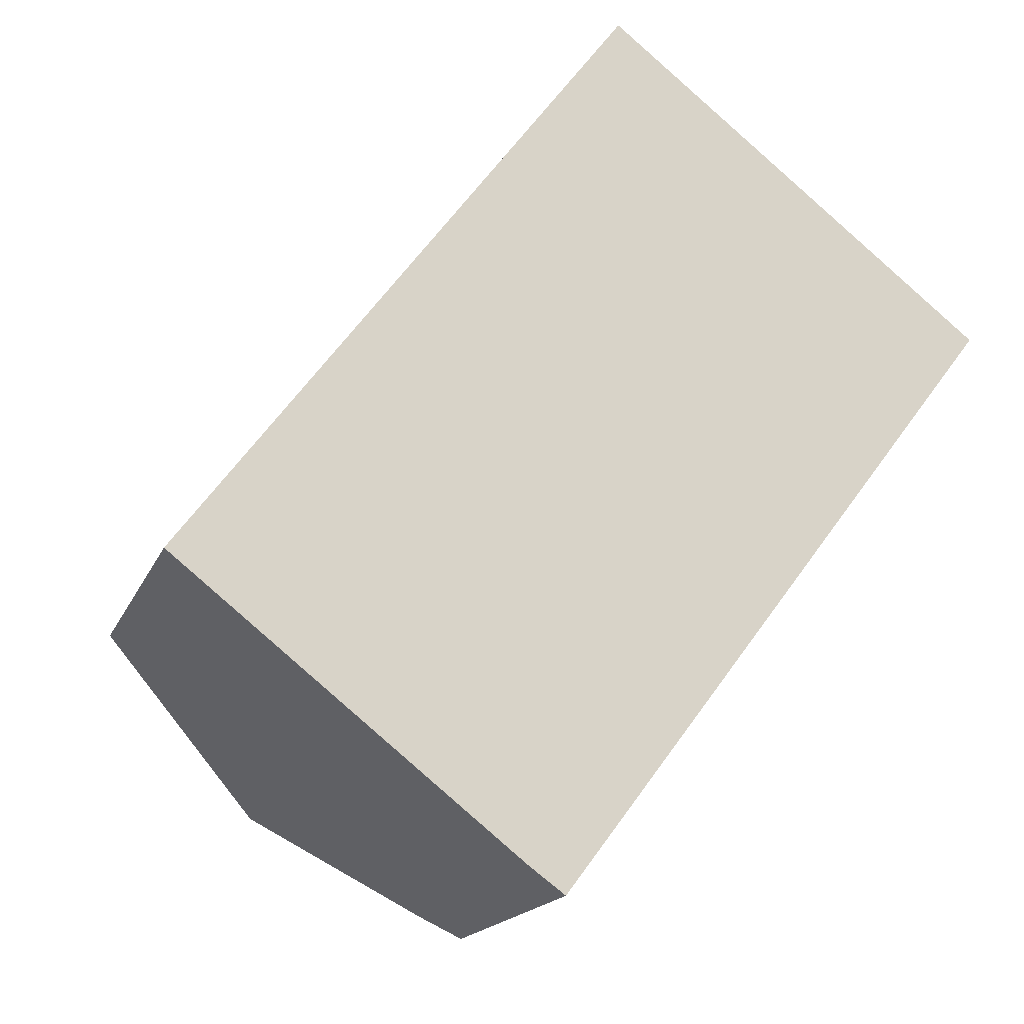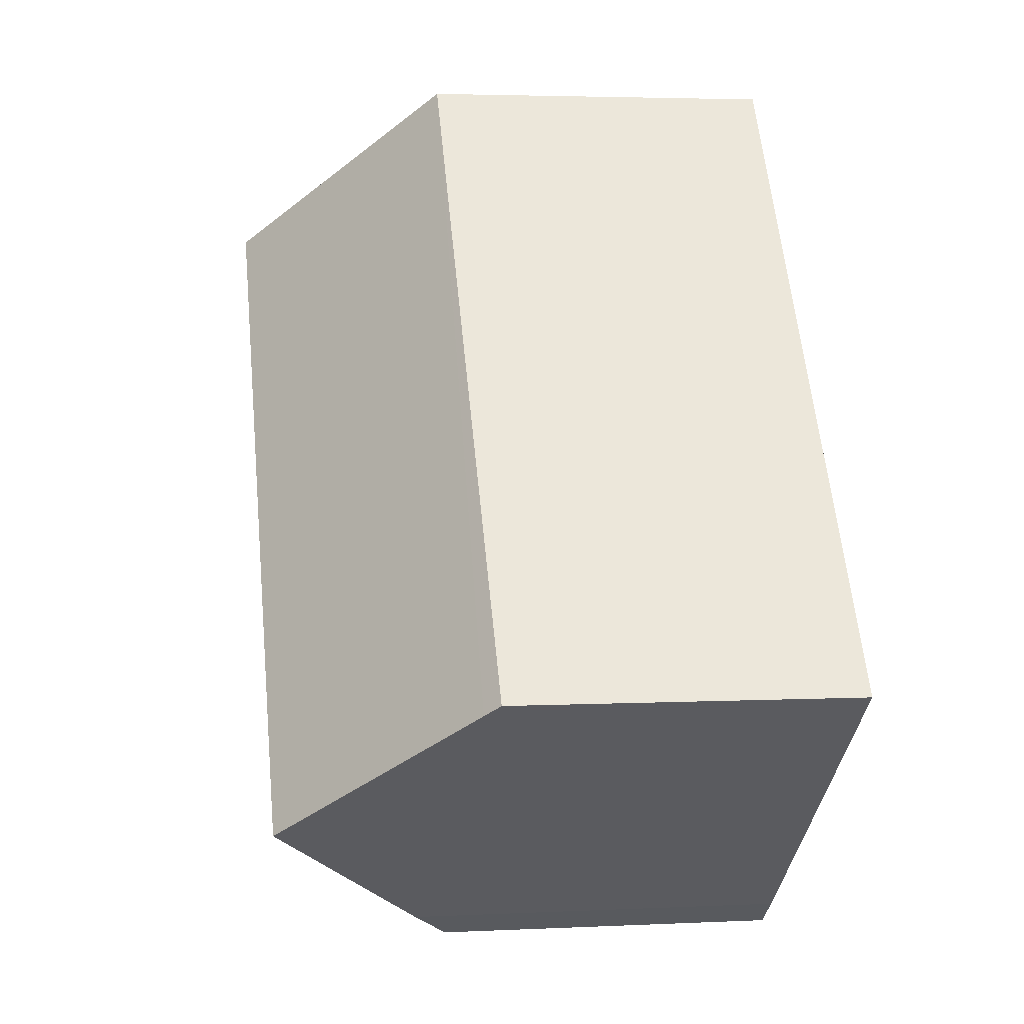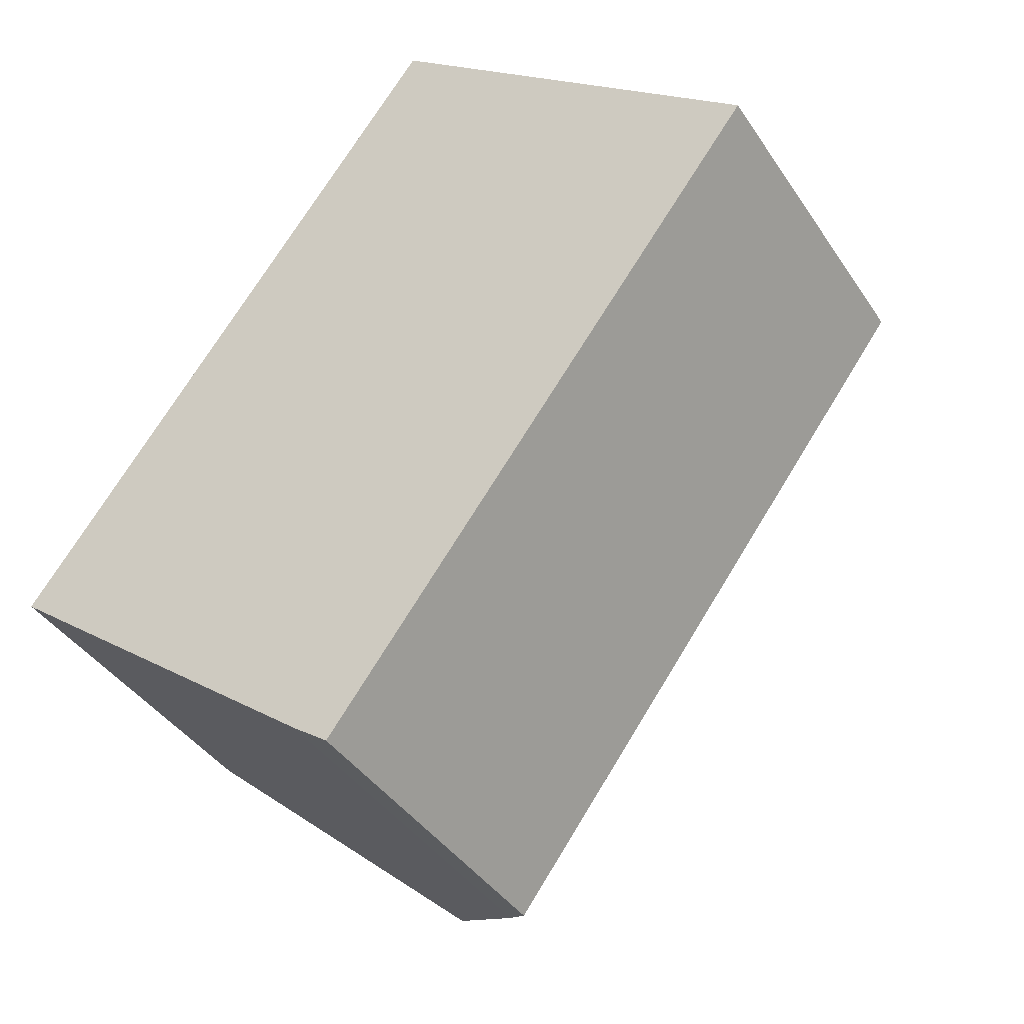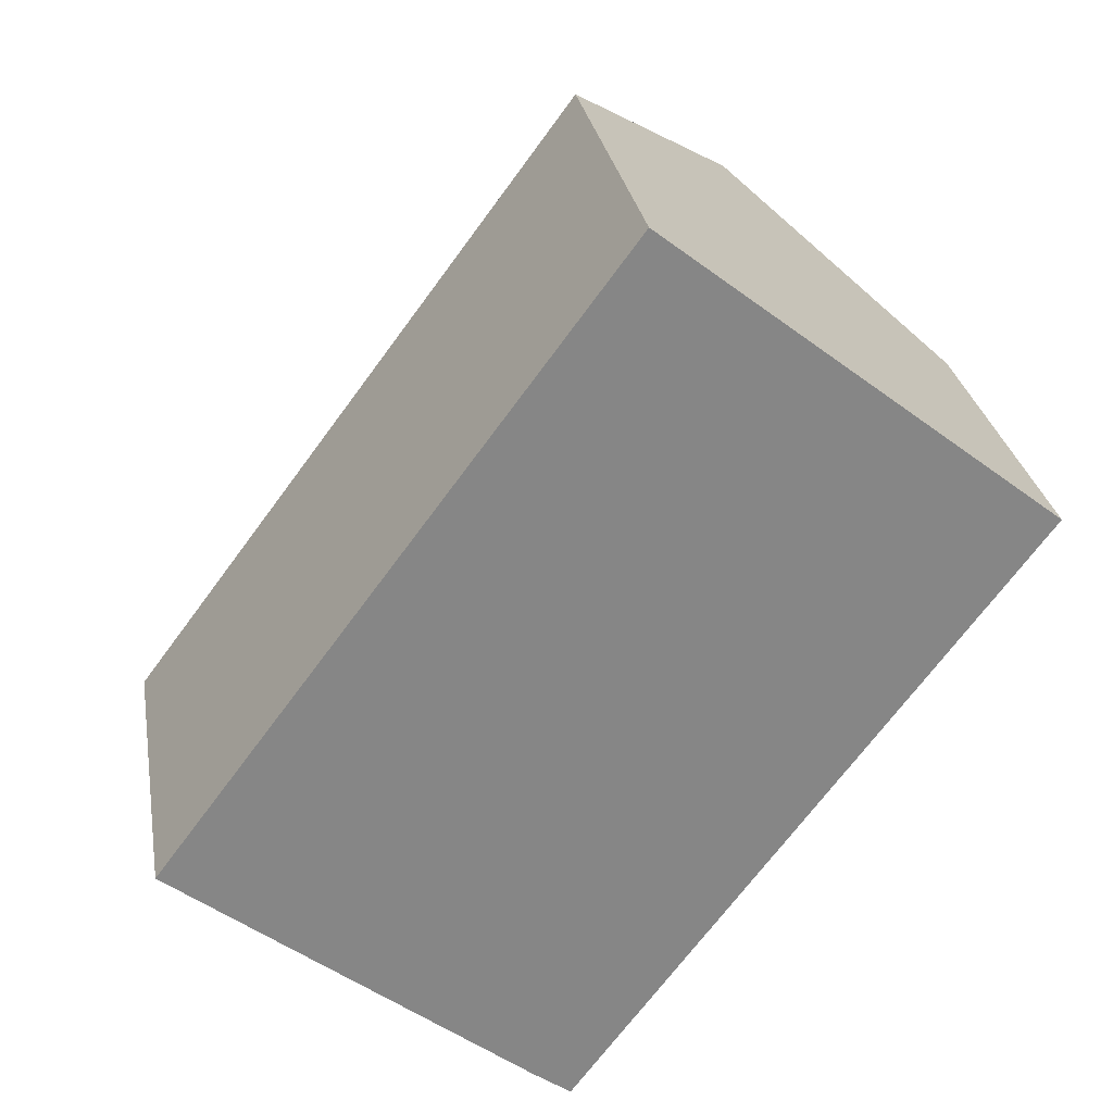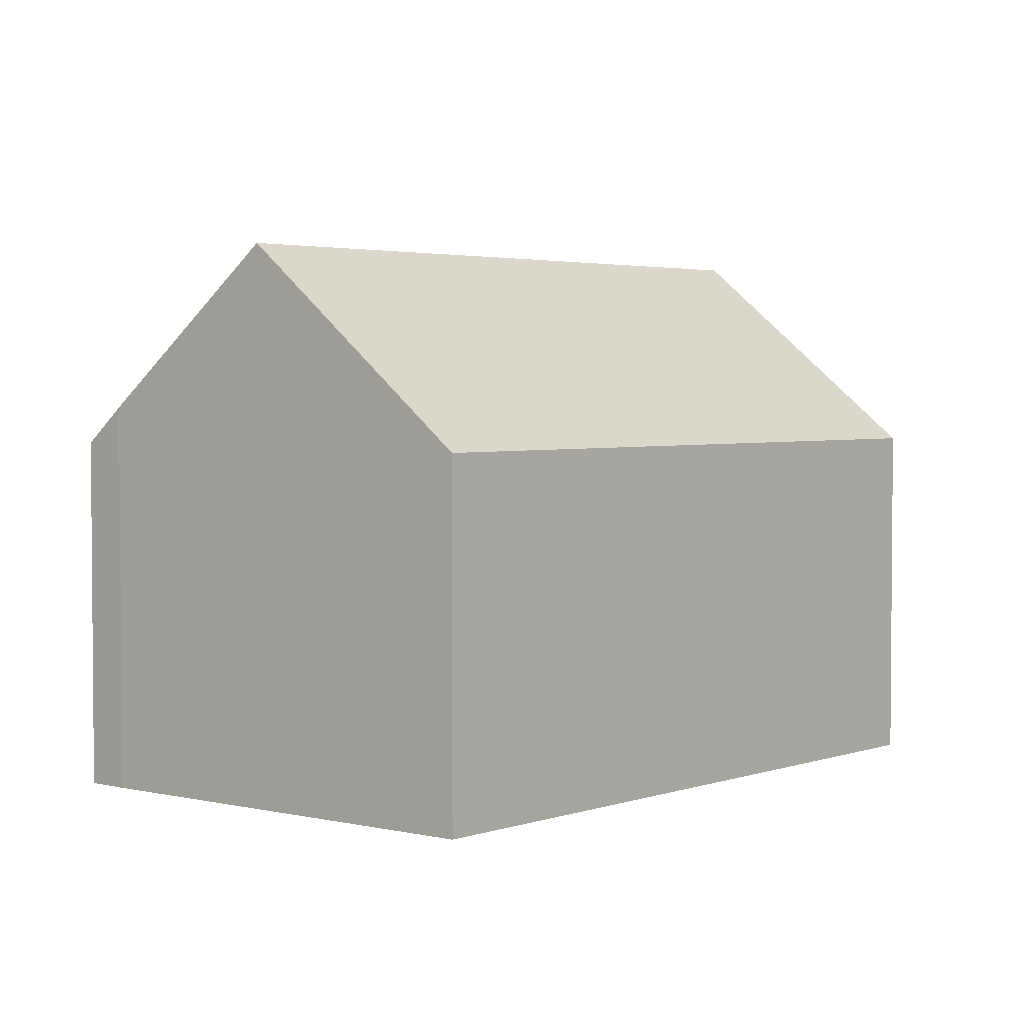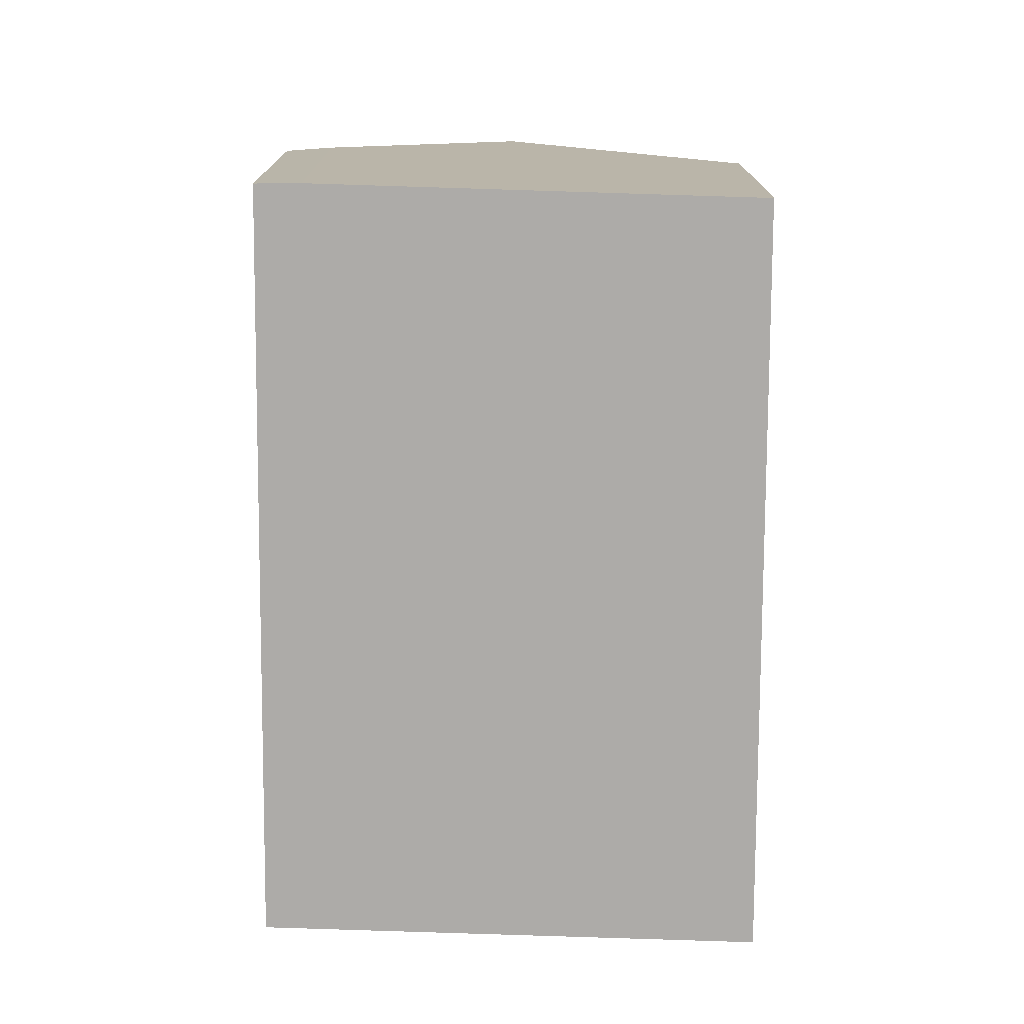
<metadata>
{"format":"obj","ext":"obj","renderer":"f3d","projection":"perspective","resolution":1024,"background":"white","views":[{"elev":-16.8,"azim":-17.1,"up":"+Z"},{"elev":3.7,"azim":-99.2,"up":"+Z"},{"elev":-40.0,"azim":30.3,"up":"+Z"},{"elev":28.3,"azim":-9.6,"up":"+Z"},{"elev":3.1,"azim":-102.8,"up":"+Y"},{"elev":-76.5,"azim":-143.5,"up":"+Y"}]}
</metadata>
<code>
v  7.642 7.007 -5.99
v  12.72 10.89 8.926
v  16.57 6.953 5.88
v  3.826 10.89 -3.021
v  6.913 7.732 -5.459
v  0.279 7.262 -0.22
v  8.903 6.976 11.95
v  8.734 6.976 11.73
v  0 6.976 4.272e-16
v  6.913 3.343e-16 -5.459
v  7.642 3.668e-16 -5.99
v  3.826 1.85e-16 -3.021
v  0 0 0
v  0.279 1.347e-17 -0.22
v  8.734 -7.181e-16 11.73
v  8.903 -7.32e-16 11.95
v  16.57 -3.6e-16 5.88
v  12.72 -5.466e-16 8.926
g defaultobject
f 1 2 3
f 2 1 4
f 4 1 5
f 6 2 4
f 2 6 7
f 7 6 8
f 8 6 9
f 1 10 5
f 10 1 11
f 10 4 5
f 4 10 6
f 6 10 12
f 6 12 9
f 9 12 13
f 13 12 14
f 13 8 9
f 8 13 15
f 8 15 7
f 7 15 16
f 7 3 2
f 3 7 16
f 3 16 17
f 17 16 18
f 3 11 1
f 11 3 17
f 15 18 16
f 18 15 13
f 18 13 17
f 17 13 11
f 11 13 14
f 11 14 12
f 11 12 10

</code>
